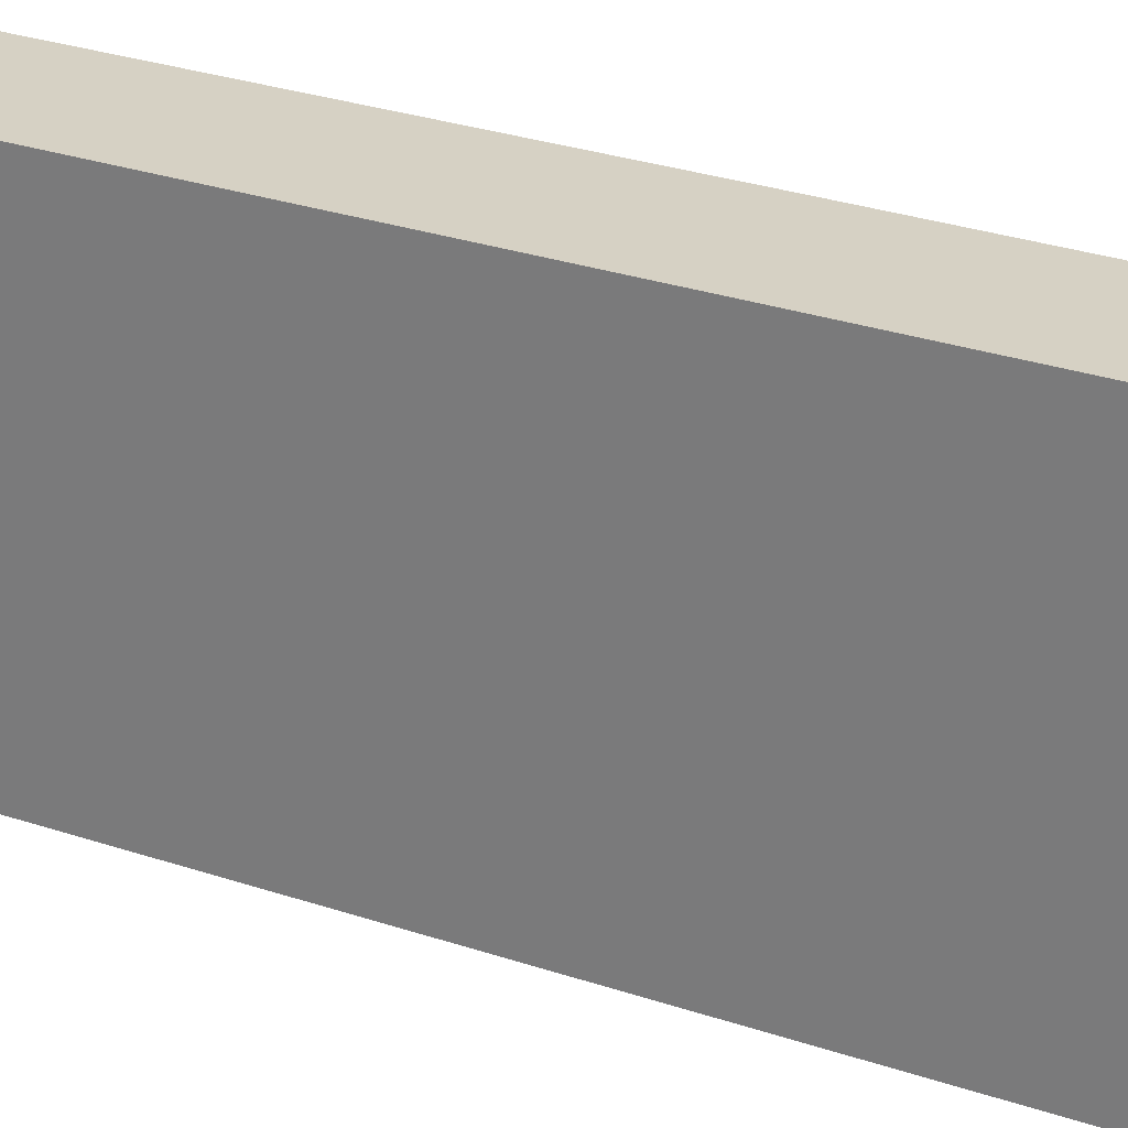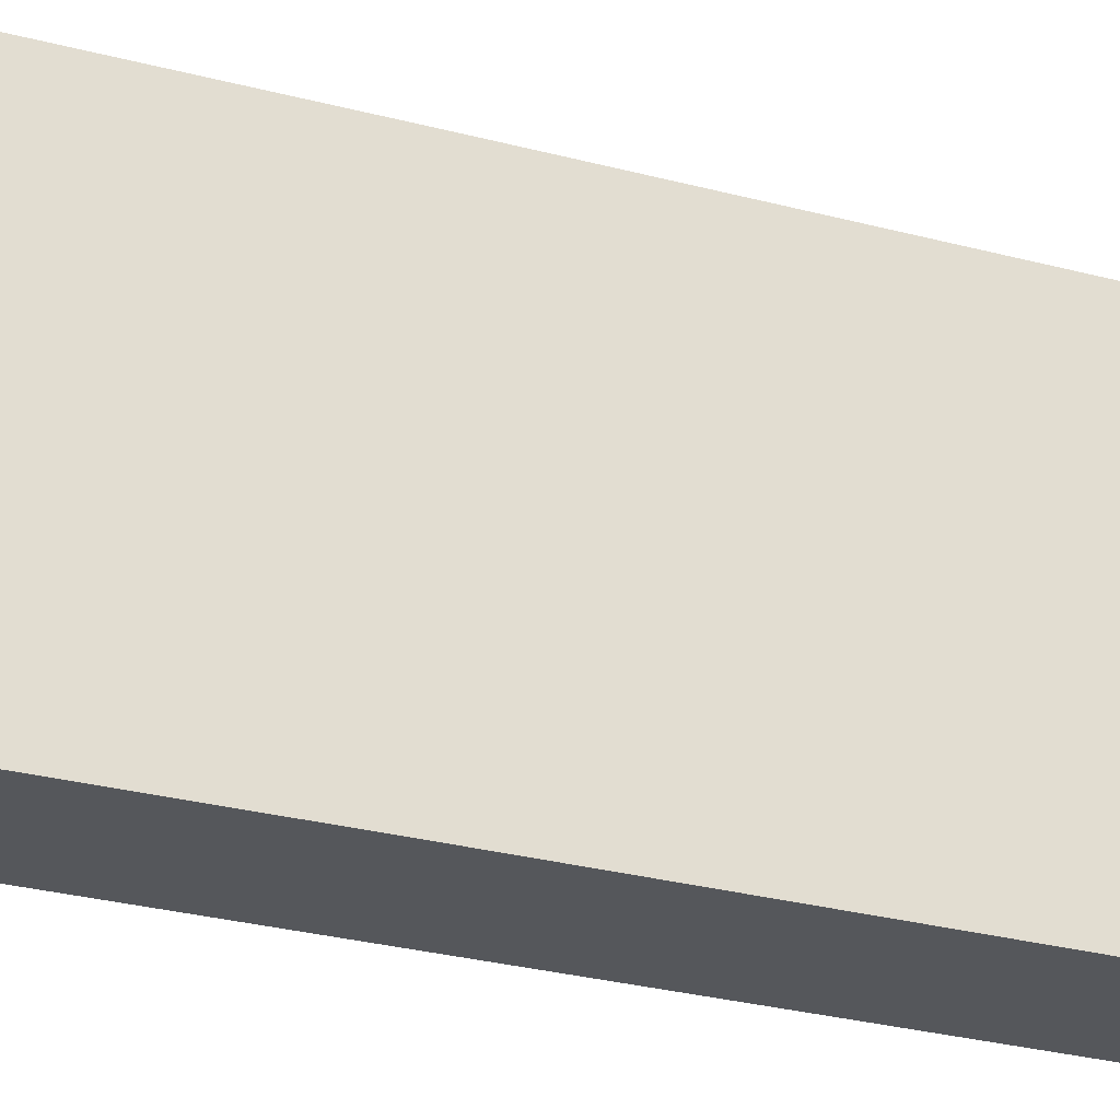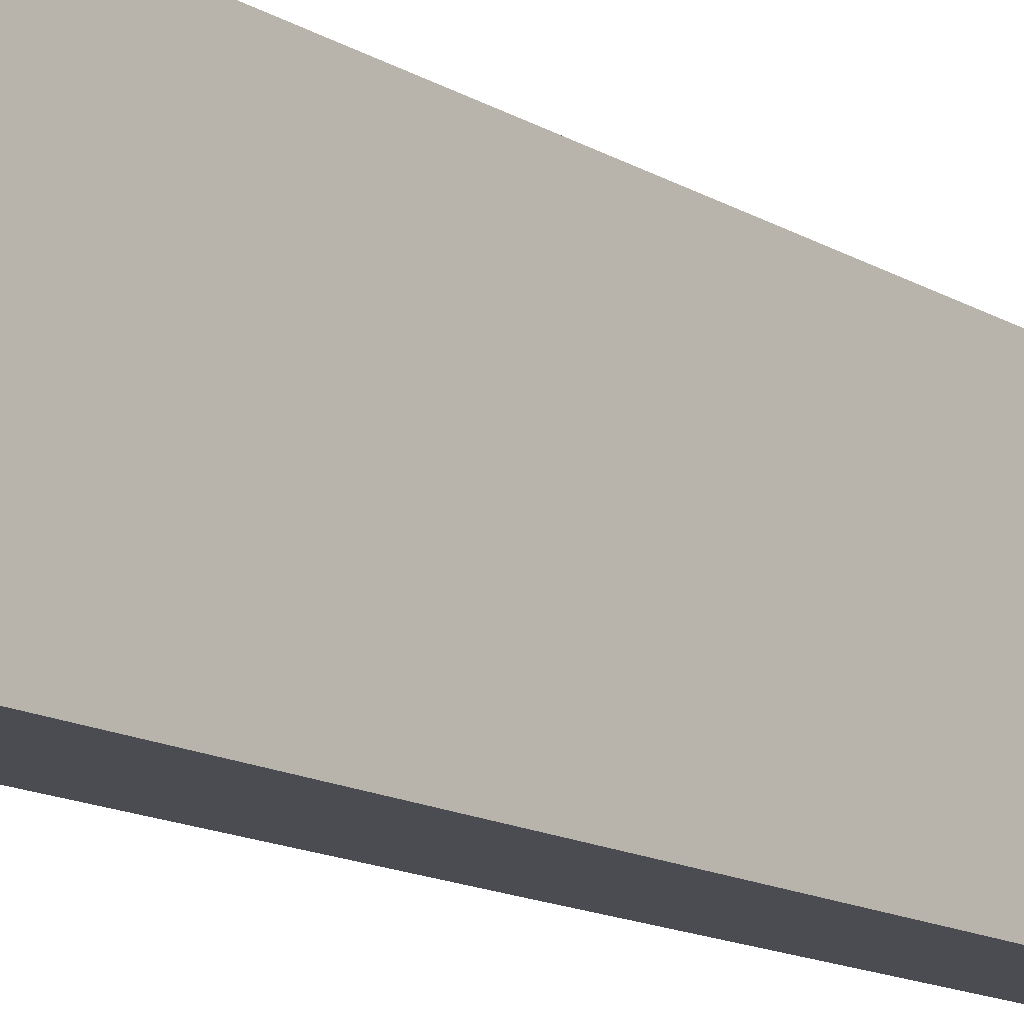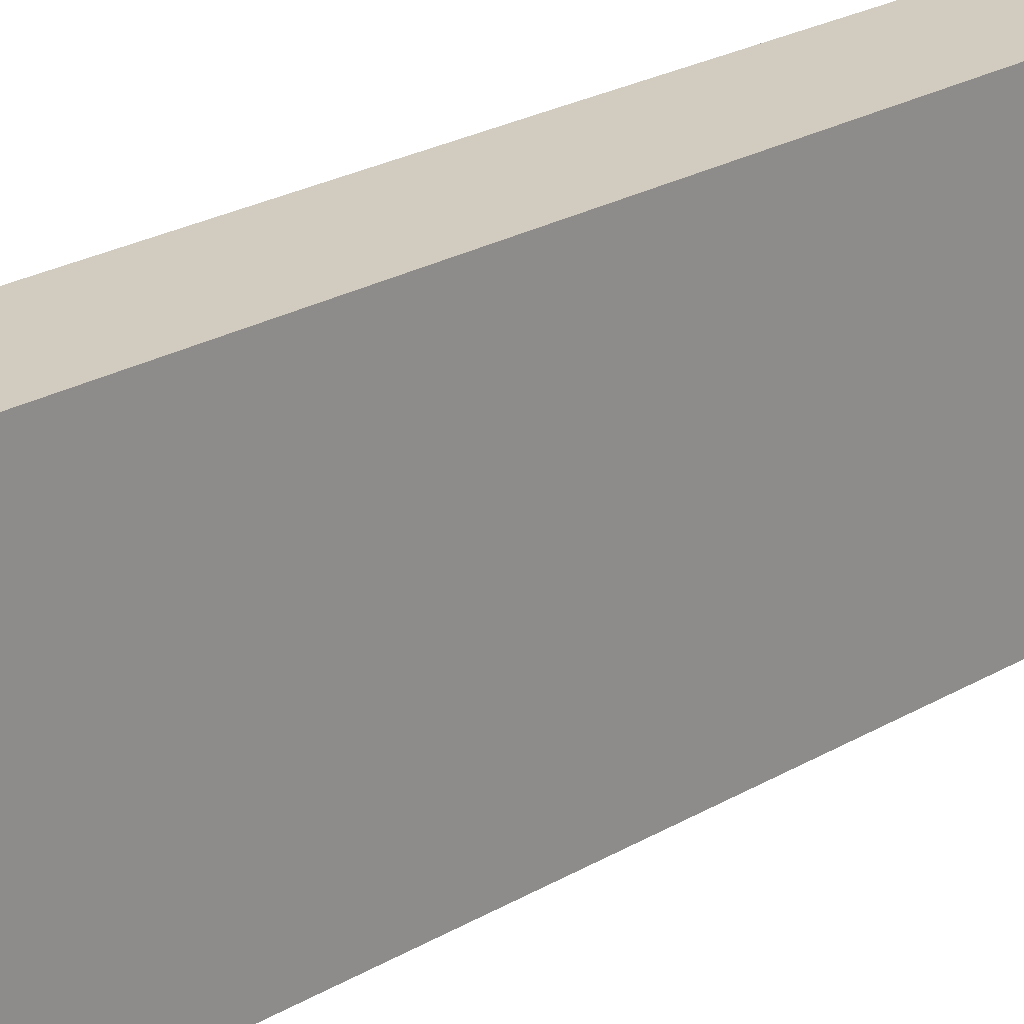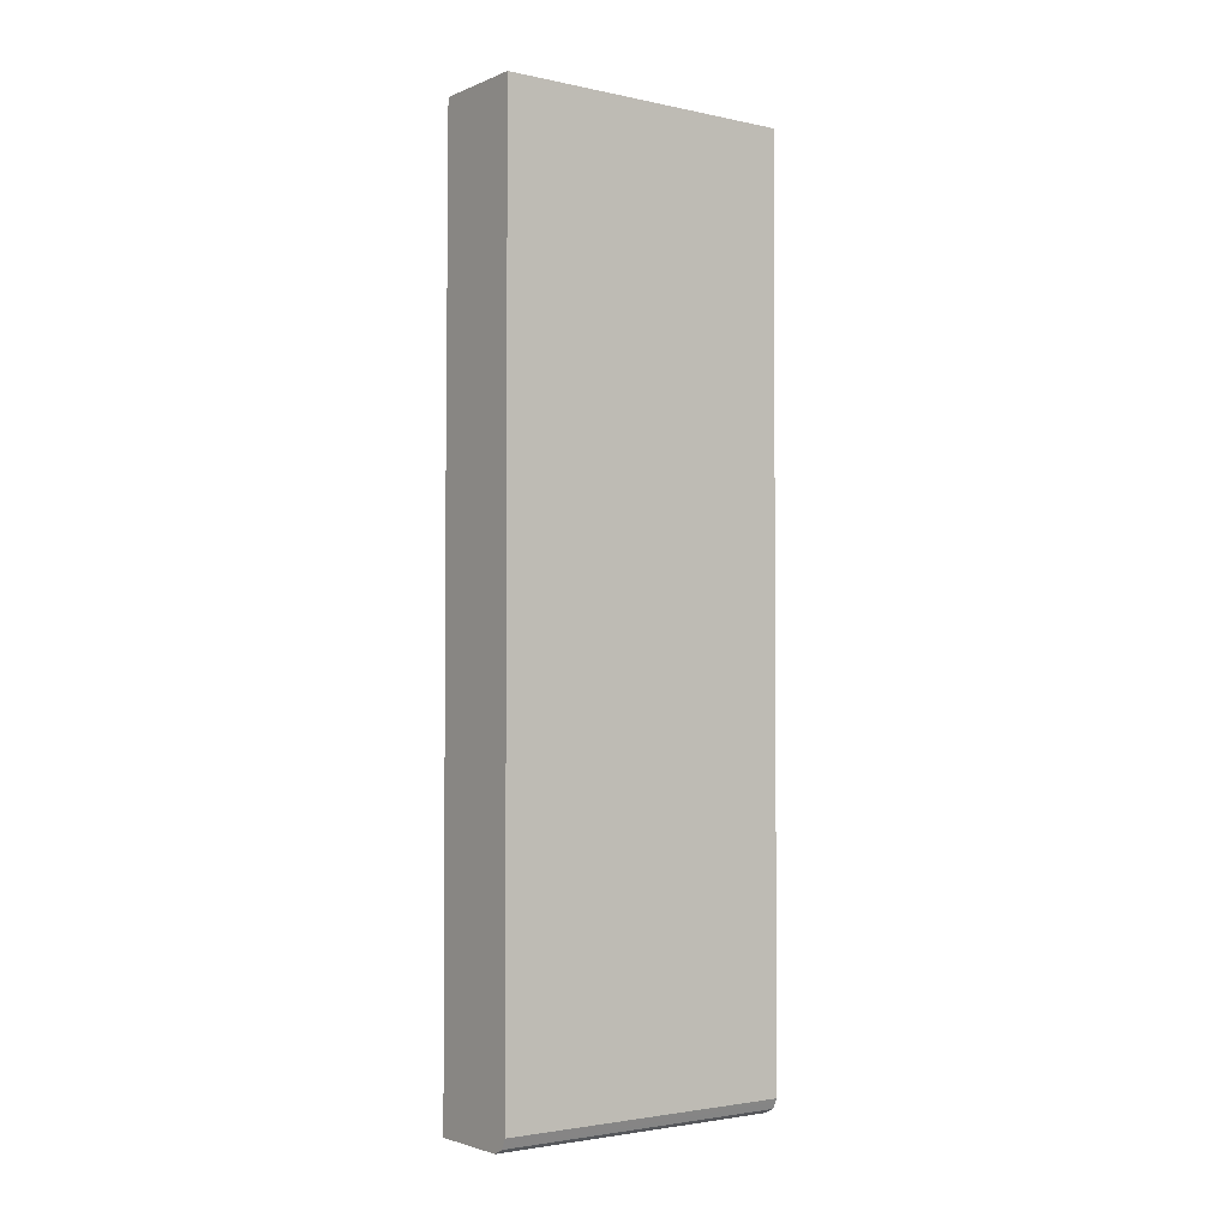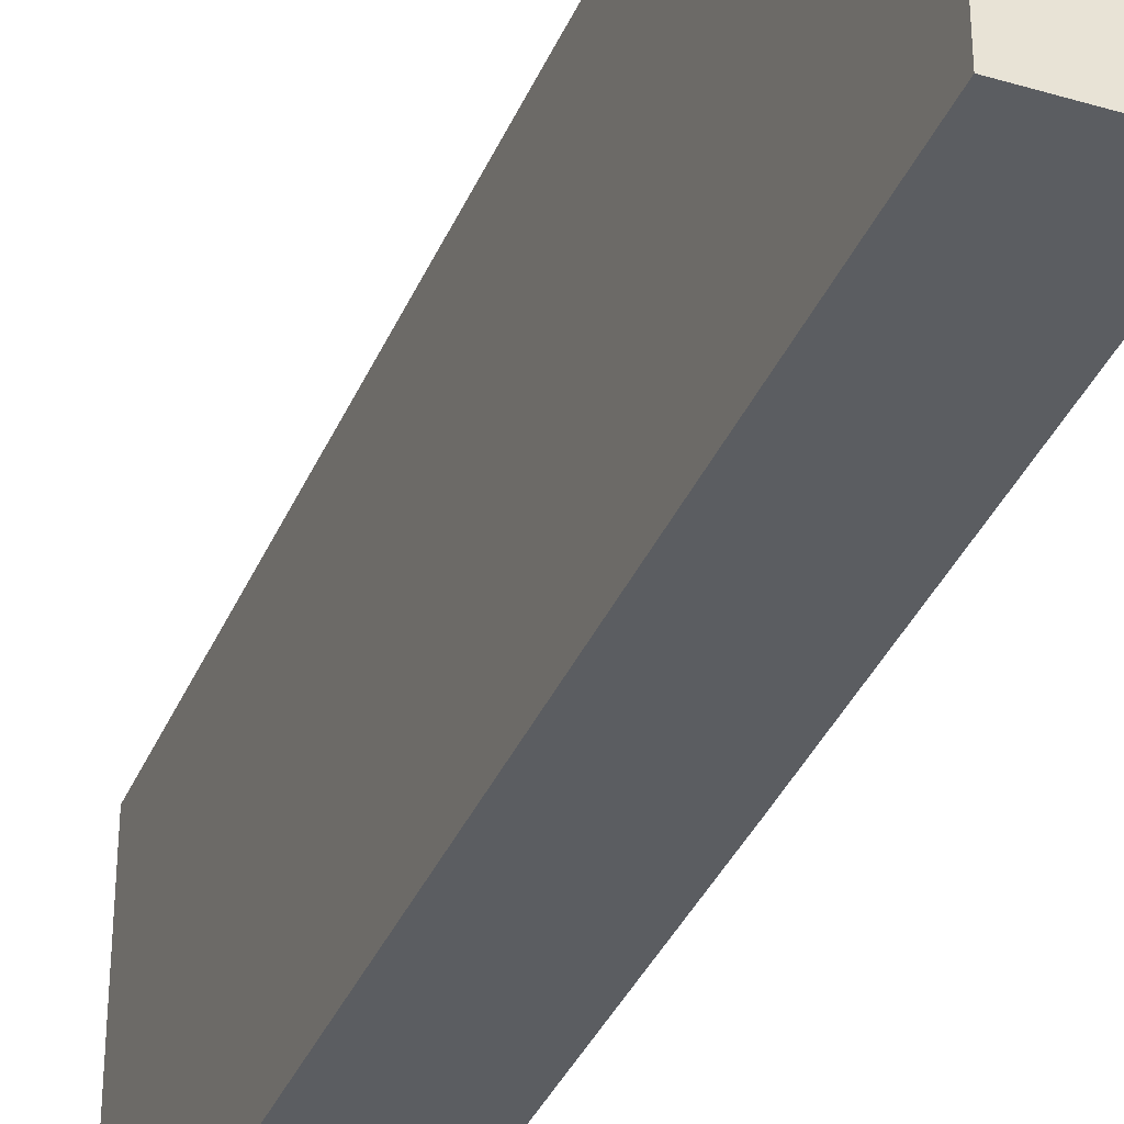
<metadata>
{"format":"obj","ext":"obj","renderer":"f3d","projection":"perspective","resolution":1024,"background":"white","views":[{"elev":26.7,"azim":118.5,"up":"+Z"},{"elev":-26.8,"azim":-113.1,"up":"+Z"},{"elev":-15.3,"azim":40.0,"up":"+Z"},{"elev":24.2,"azim":45.9,"up":"+Z"},{"elev":-2.5,"azim":53.7,"up":"+Y"},{"elev":-36.2,"azim":158.8,"up":"+Z"}]}
</metadata>
<code>
v 0.3028 0.2918 0.07157
v 0.3028 0.2918 -0.2726
v 0.1925 0.2918 0.07157
v 0.3028 -0.7481 0.07157
v 0.1925 0.2918 -0.2726
v 0.3028 -0.7481 -0.2726
v 0.19 -0.1544 0.07157
v 0.297 -0.7598 0.07157
v 0.3011 -0.7518 -0.2726
v 0.19 -0.1544 -0.2726
v 0.19 -0.7661 0.07157
v 0.2969 -0.7601 0.07157
v 0.2969 -0.7601 -0.2726
v 0.19 -0.7661 -0.2726
v 0.285 -0.7661 0.07157
v 0.2933 -0.7619 -0.2726
v 0.285 -0.7661 -0.2726
f 3 5 10
f 7 10 14
f 3 10 7
f 4 8 9
f 4 9 6
f 7 14 11
f 15 17 16
f 8 13 9
f 11 14 17
f 11 17 15
f 12 15 16
f 12 16 13
f 2 10 5
f 8 12 13
f 2 14 10
f 1 4 6
f 2 16 17
f 2 17 14
f 1 2 5
f 1 5 3
f 1 7 11
f 1 11 15
f 1 15 12
f 1 3 7
f 1 8 4
f 1 6 2
f 2 6 9
f 2 9 13
f 2 13 16
f 1 12 8

</code>
